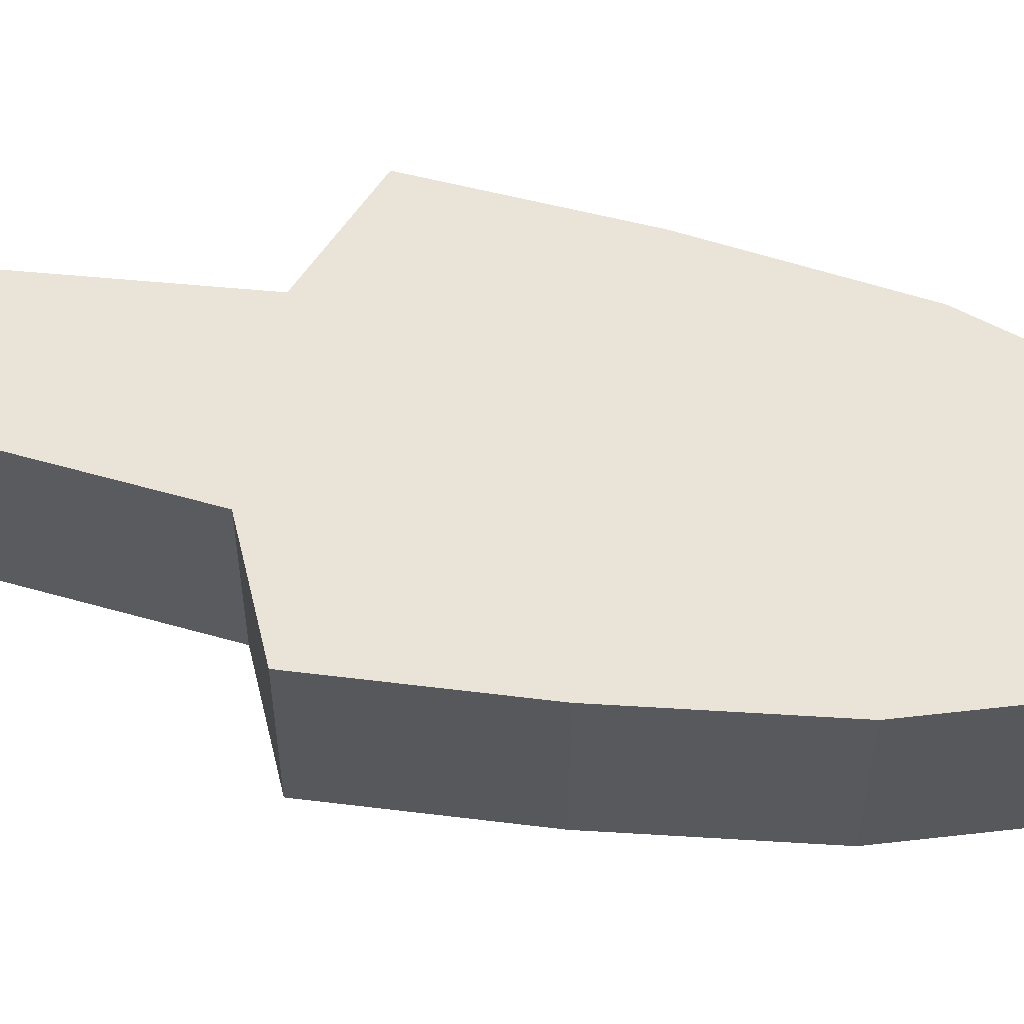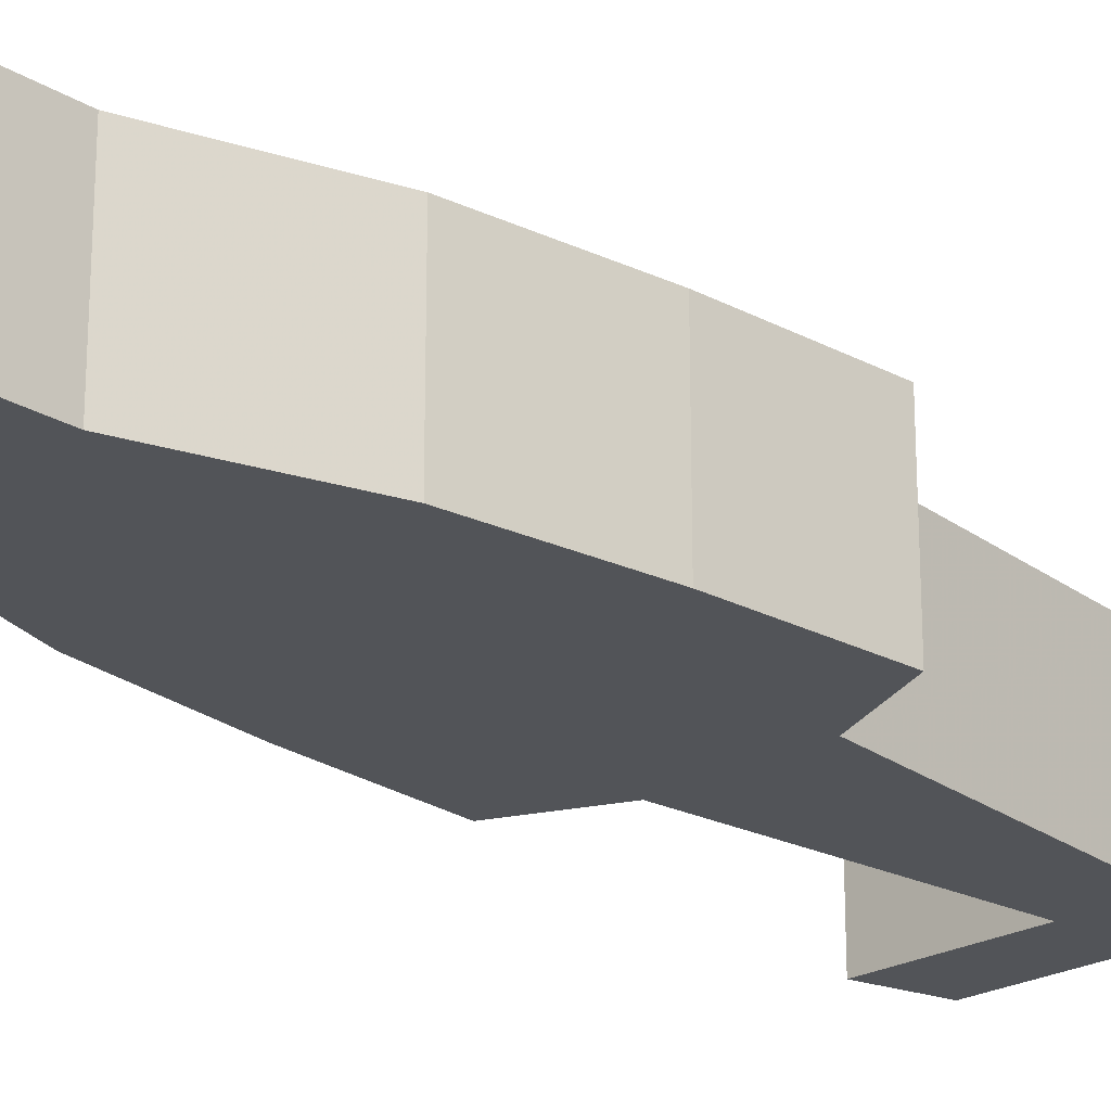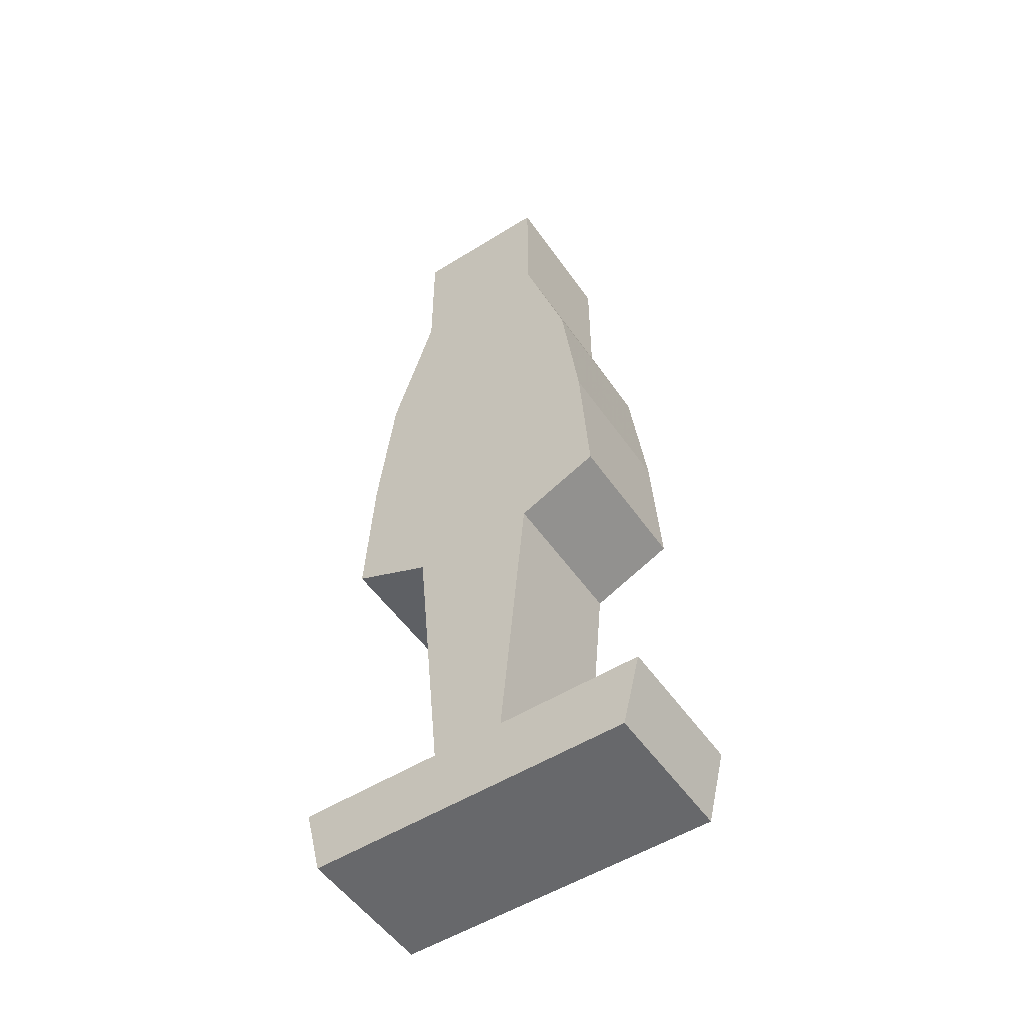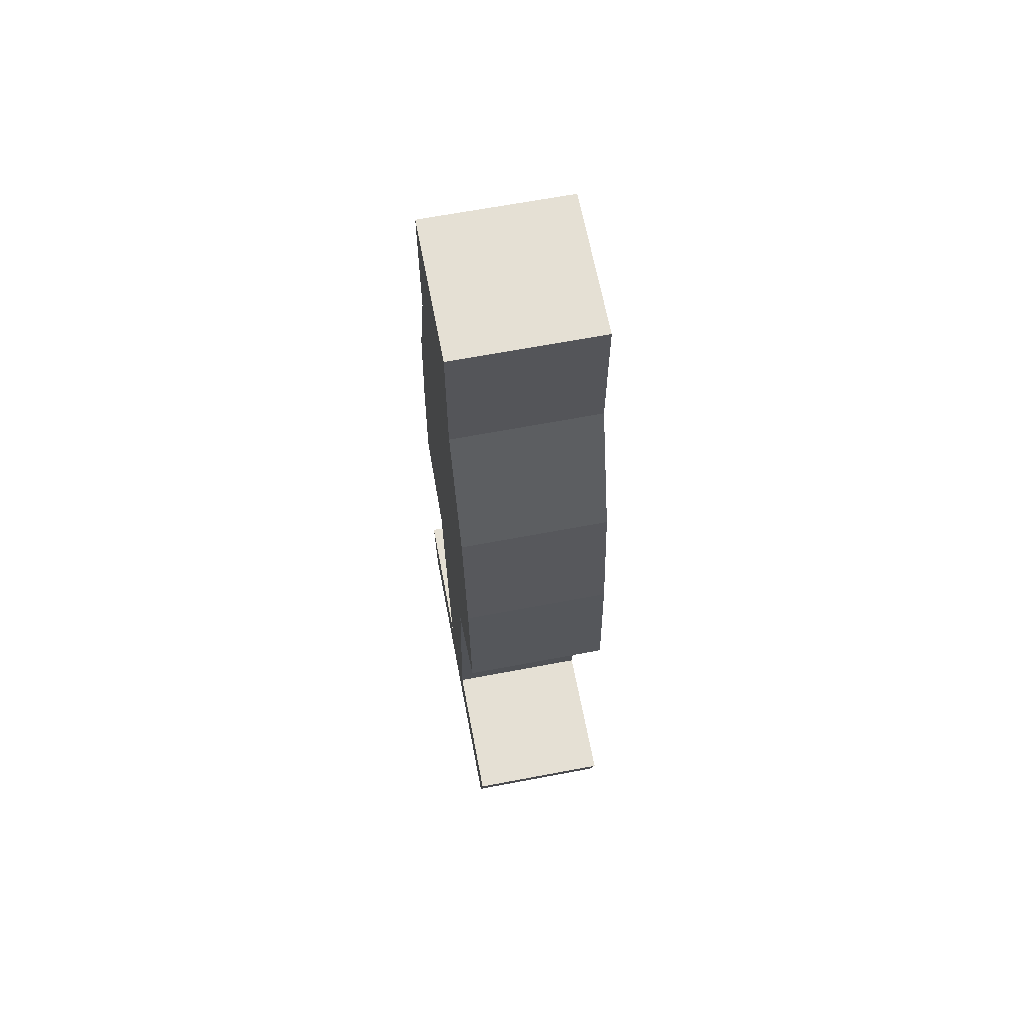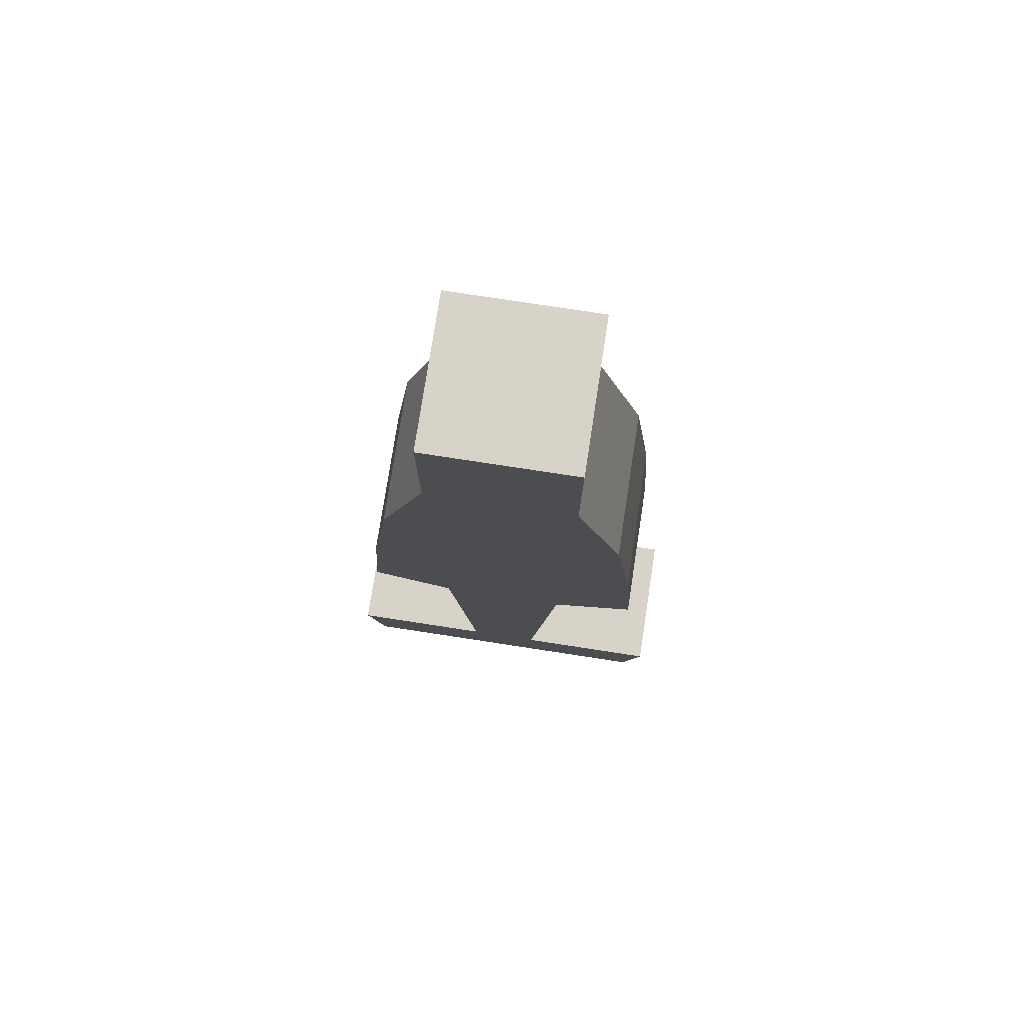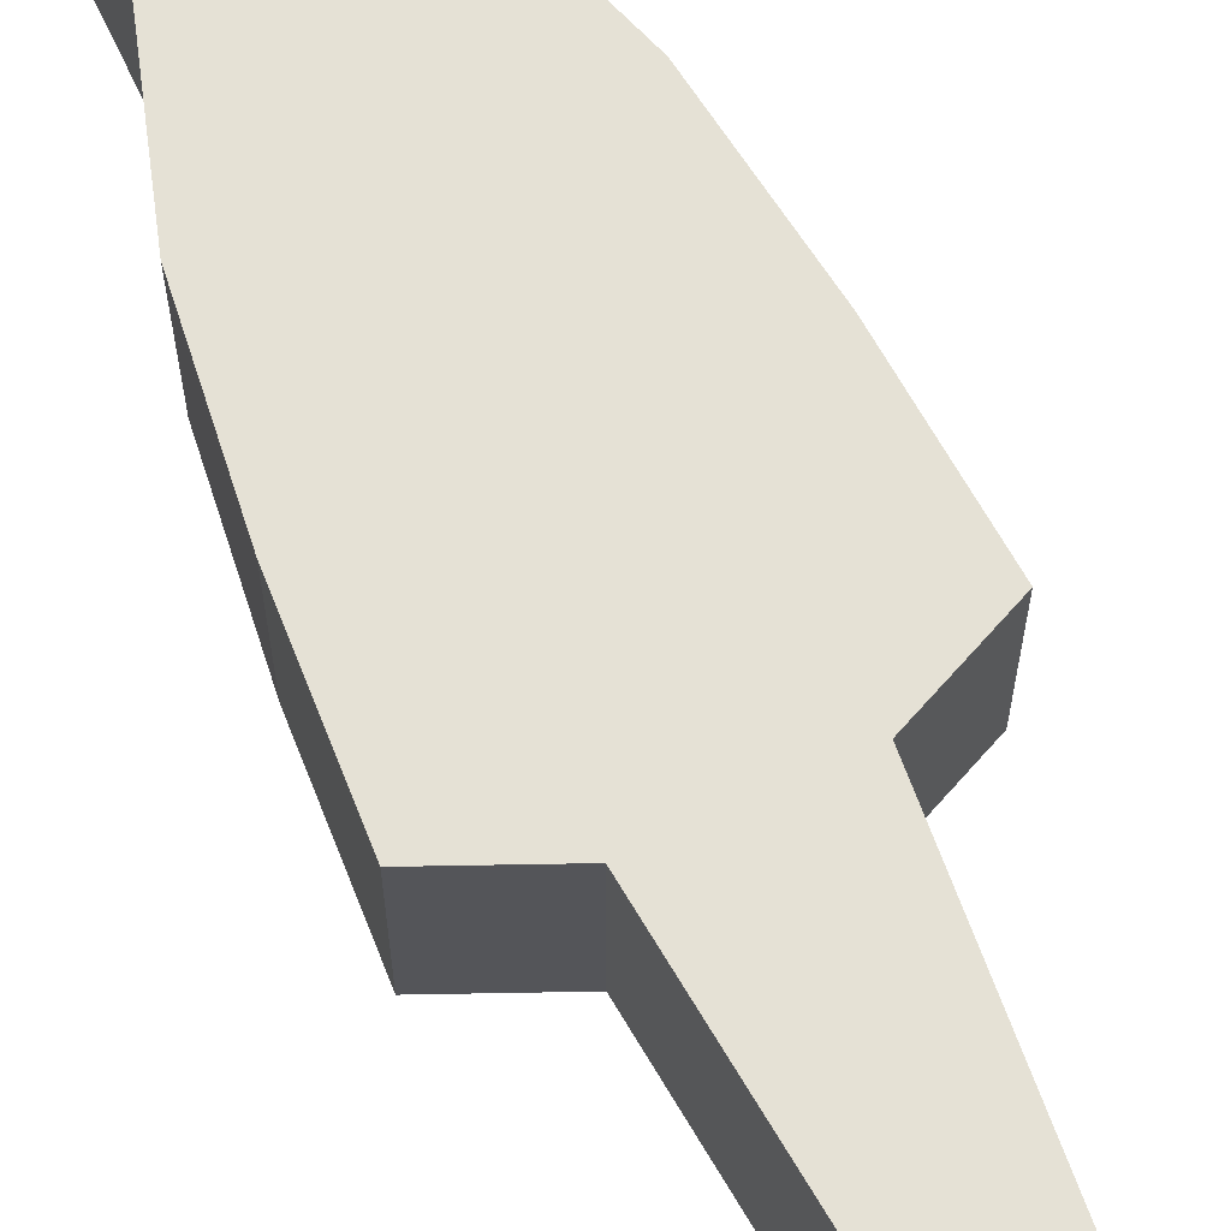
<metadata>
{"format":"obj","ext":"obj","renderer":"f3d","projection":"perspective","resolution":1024,"background":"white","views":[{"elev":61.0,"azim":-79.3,"up":"+Y"},{"elev":-23.1,"azim":44.2,"up":"+Y"},{"elev":-52.5,"azim":-146.1,"up":"+Z"},{"elev":65.4,"azim":79.2,"up":"+Z"},{"elev":77.1,"azim":-171.3,"up":"+Z"},{"elev":65.1,"azim":155.0,"up":"+Y"}]}
</metadata>
<code>
o f1_car_Cube.004
v 0.25 -0.5 -3.25
v 0.25 0.5 -3.25
v 0.5 -0.5 3
v 0.5 0.5 3
v -0.25 -0.5 -3.25
v -0.25 0.5 -3.25
v -0.5 -0.5 3
v -0.5 0.5 3
v 0.5 -0.5 2
v 0.8125 -0.5 1
v 0.9375 -0.5 -0
v 1 -0.5 -1
v 0.4375 -0.5 -1.25
v 0.4375 0.5 -1.25
v 1 0.5 -1
v 0.9375 0.5 0
v 0.8125 0.5 1
v 0.5 0.5 2
v -0.4375 -0.5 -1.25
v -1 -0.5 -1
v -0.9375 -0.5 0
v -0.8125 -0.5 1
v -0.5 -0.5 2
v -0.5 0.5 2
v -0.8125 0.5 1
v -0.9375 0.5 -0
v -1 0.5 -1
v -0.4375 0.5 -1.25
v 0.125 -0.5 -3.75
v 0.125 0.5 -3.75
v -0.125 -0.5 -3.75
v -0.125 0.5 -3.75
v -1.25 -0.5 -3.25
v -1.25 0.5 -3.25
v -1.125 -0.5 -3.75
v -1.125 0.5 -3.75
v 1.25 -0.5 -3.25
v 1.25 0.5 -3.25
v 1.125 -0.5 -3.75
v 1.125 0.5 -3.75
f 18 3 9
f 4 7 3
f 28 5 19
f 1 38 2
f 19 1 13
f 14 6 28
f 4 24 8
f 24 17 25
f 17 26 25
f 16 27 26
f 27 14 28
f 7 9 3
f 9 22 10
f 22 11 10
f 21 12 11
f 12 19 13
f 8 23 7
f 24 22 23
f 25 21 22
f 26 20 21
f 27 19 20
f 2 13 1
f 14 12 13
f 15 11 12
f 16 10 11
f 17 9 10
f 32 29 31
f 5 29 1
f 2 32 6
f 6 33 5
f 34 35 33
f 31 36 32
f 5 35 31
f 6 36 34
f 37 40 38
f 1 39 37
f 30 39 29
f 2 40 30
f 18 4 3
f 4 8 7
f 28 6 5
f 1 37 38
f 19 5 1
f 14 2 6
f 4 18 24
f 24 18 17
f 17 16 26
f 16 15 27
f 27 15 14
f 7 23 9
f 9 23 22
f 22 21 11
f 21 20 12
f 12 20 19
f 8 24 23
f 24 25 22
f 25 26 21
f 26 27 20
f 27 28 19
f 2 14 13
f 14 15 12
f 15 16 11
f 16 17 10
f 17 18 9
f 32 30 29
f 5 31 29
f 2 30 32
f 6 34 33
f 34 36 35
f 31 35 36
f 5 33 35
f 6 32 36
f 37 39 40
f 1 29 39
f 30 40 39
f 2 38 40

</code>
